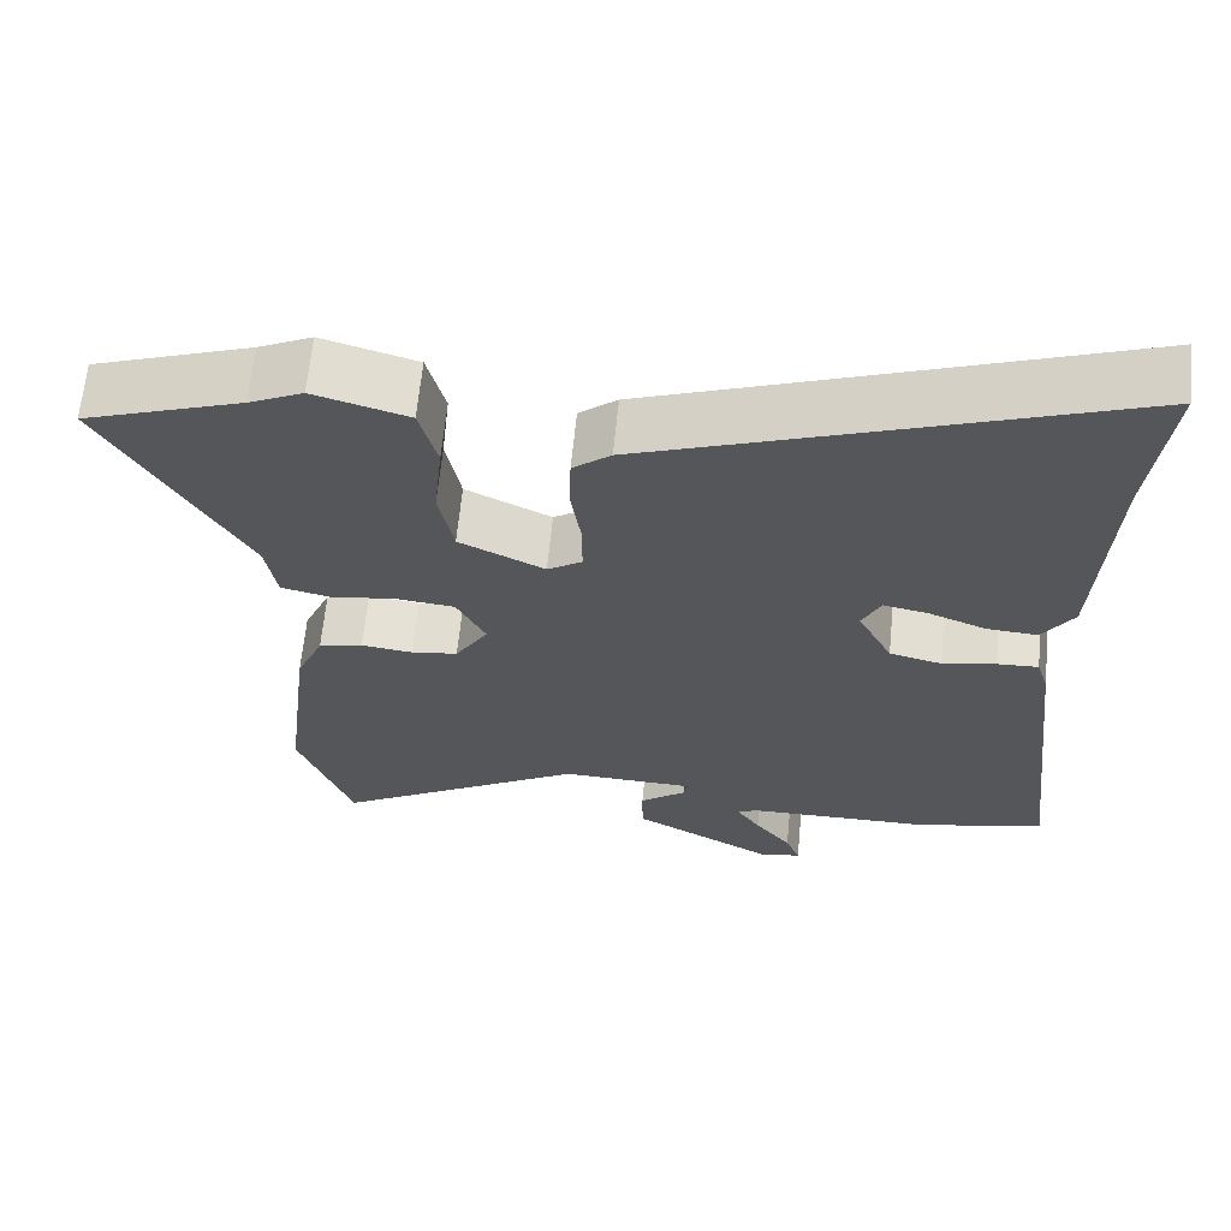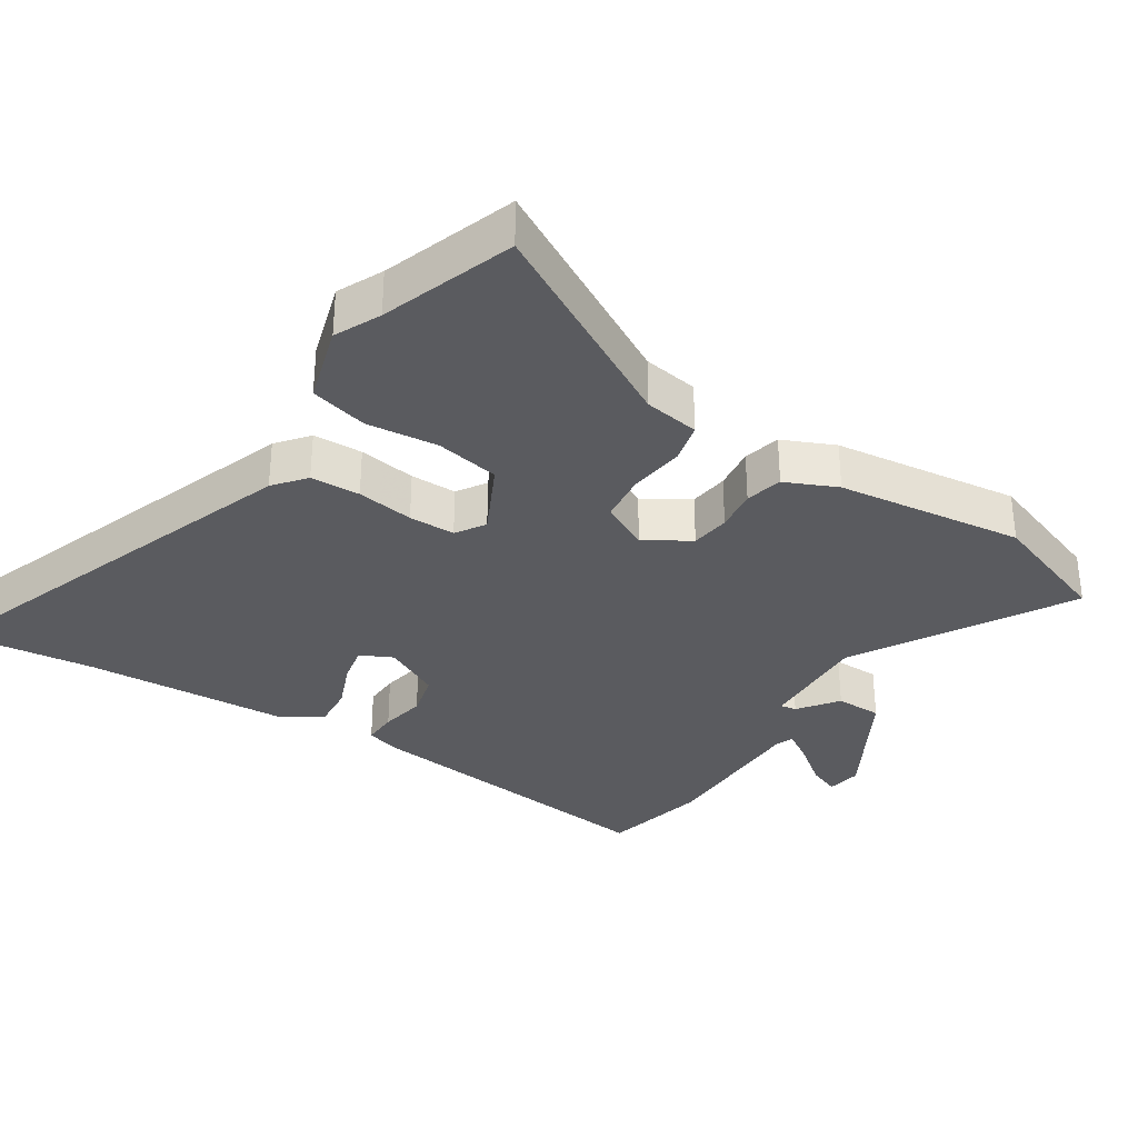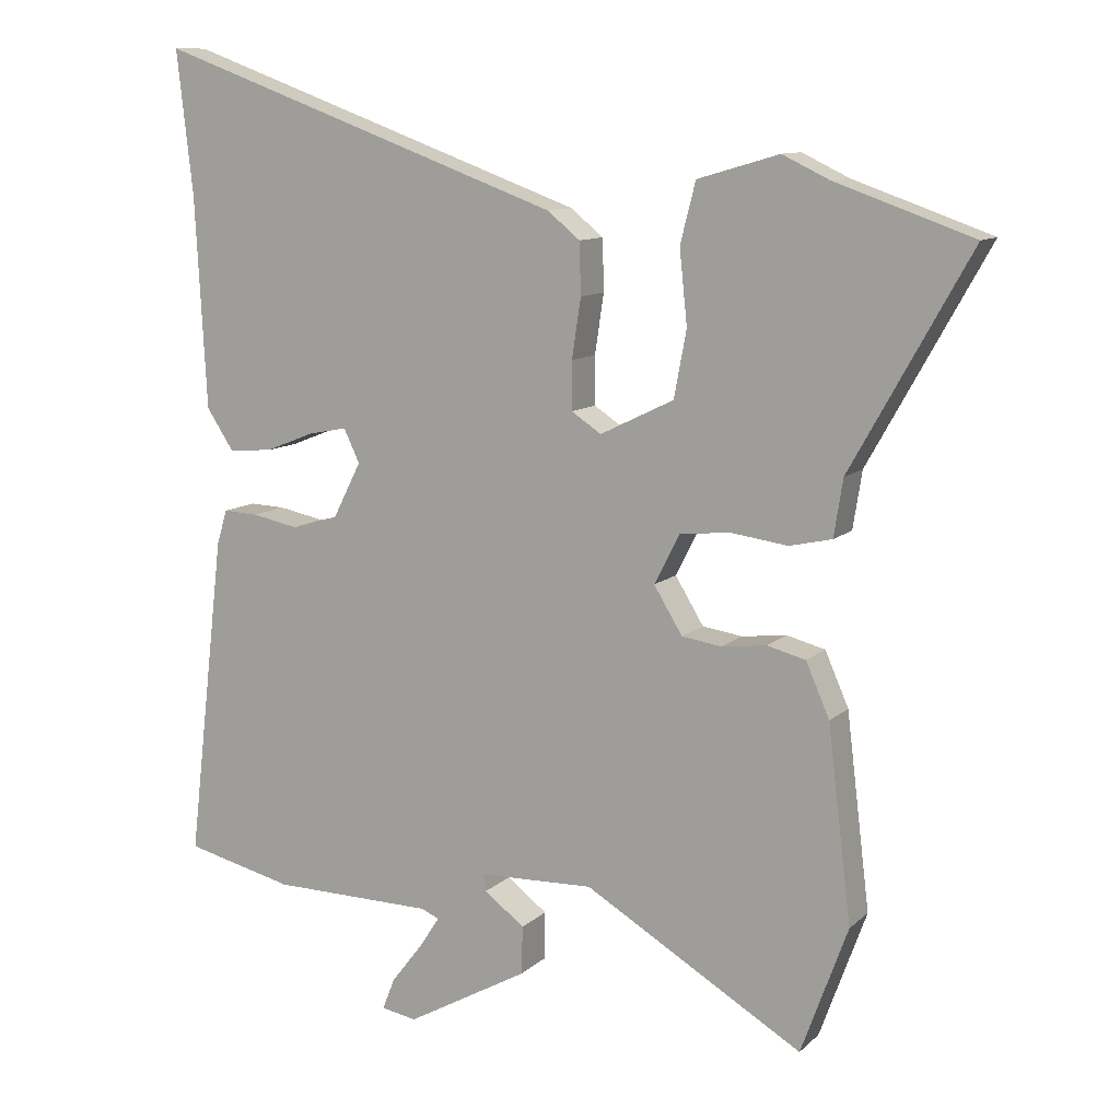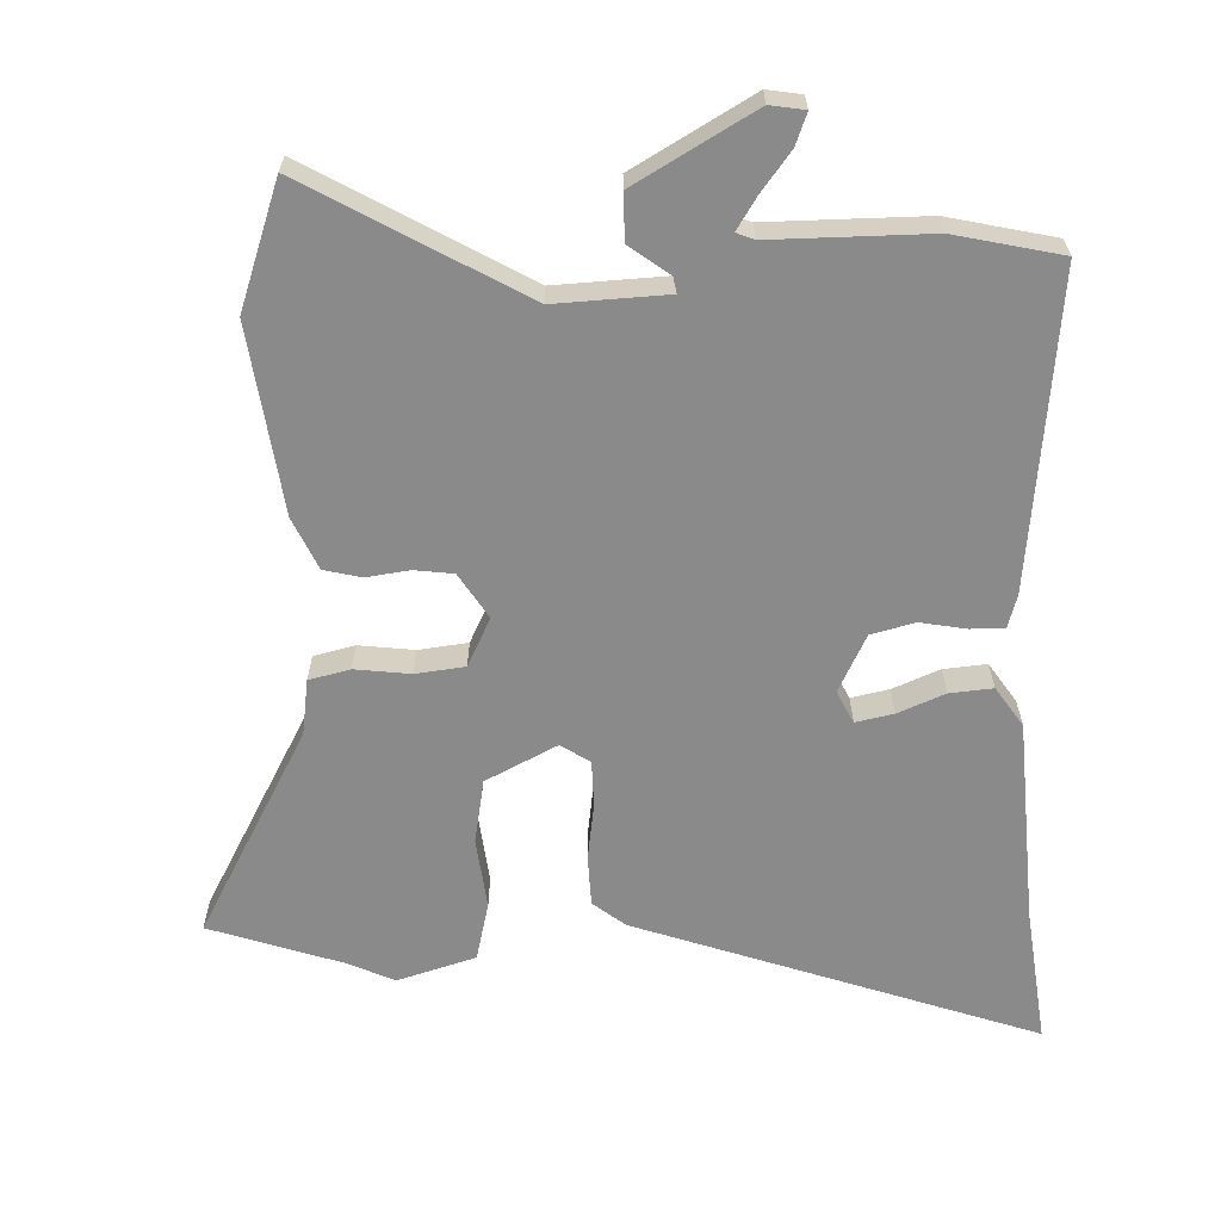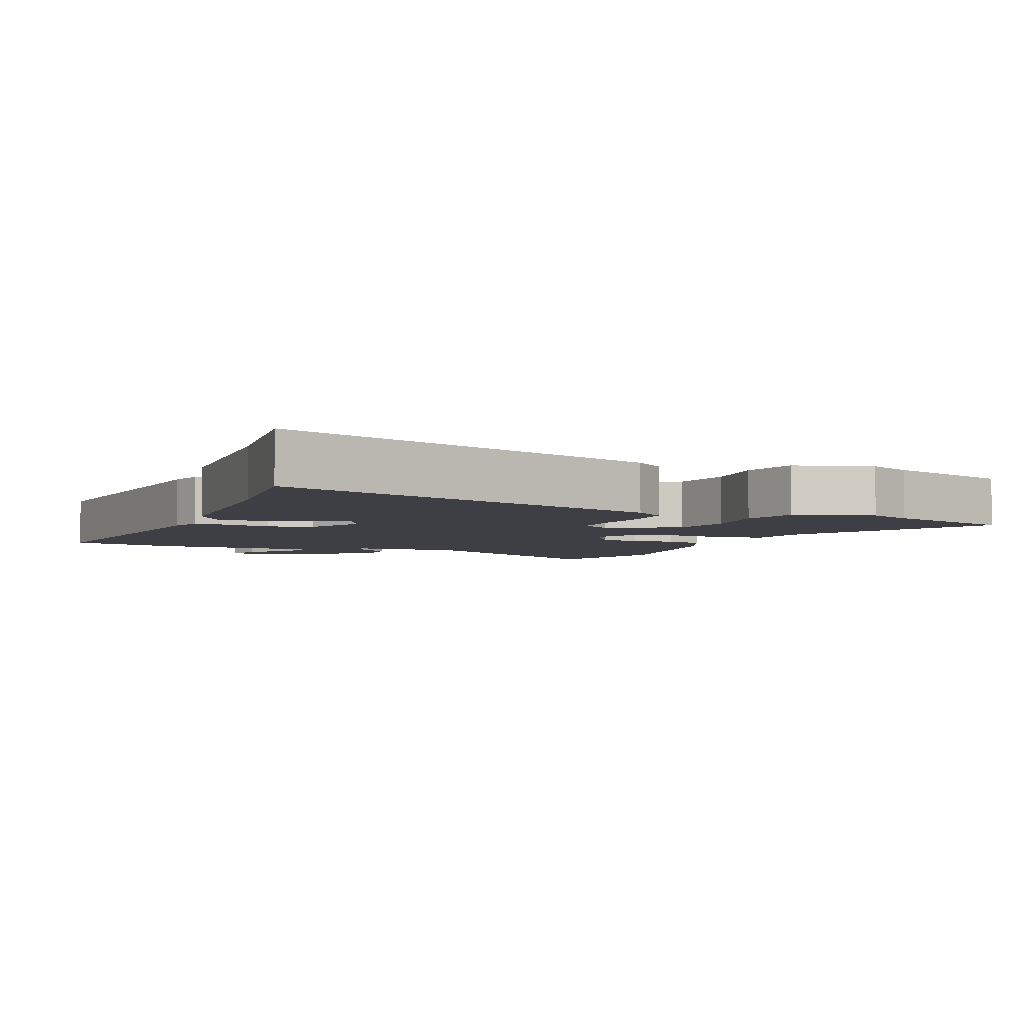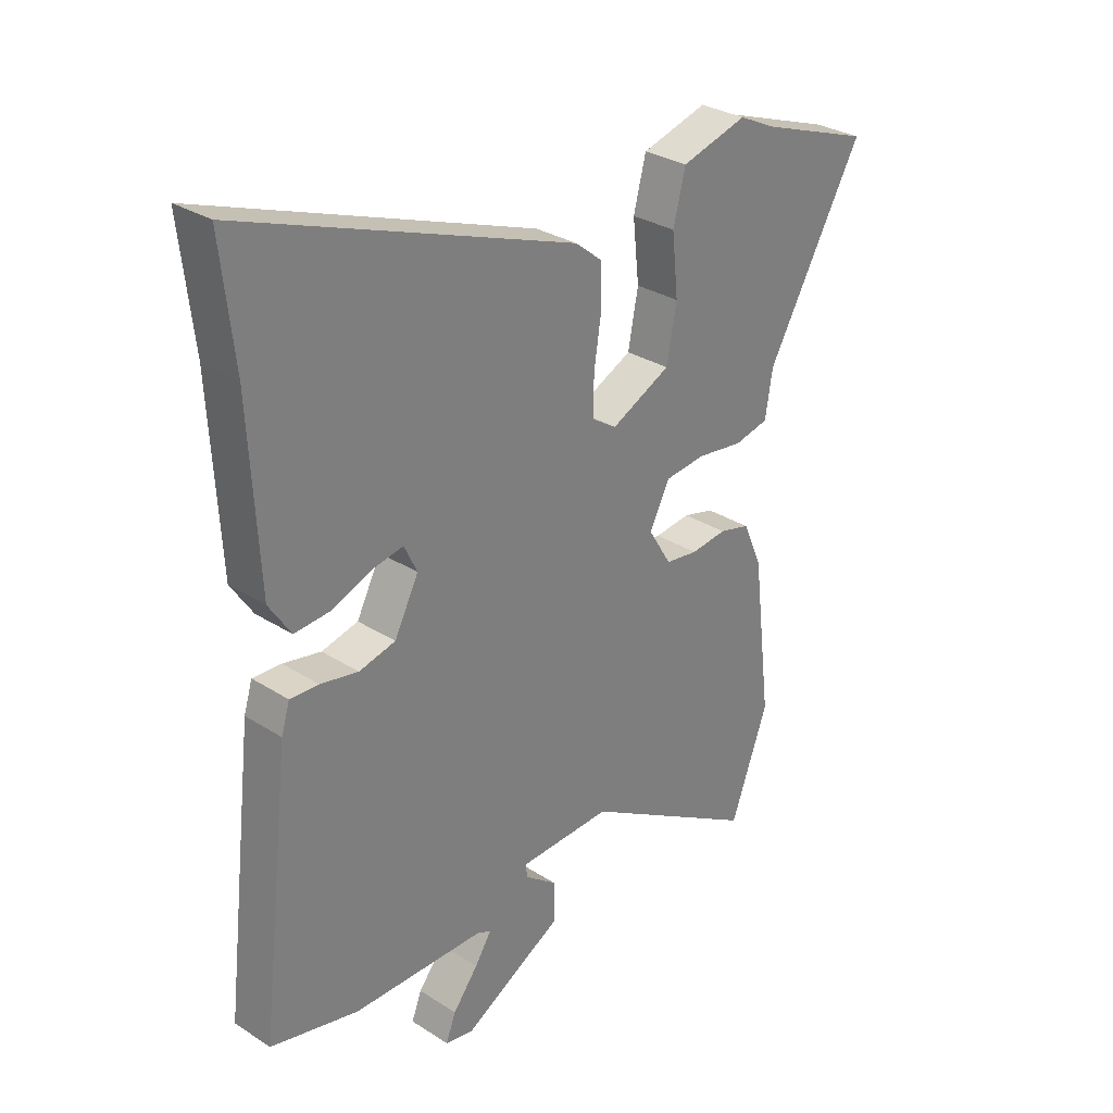
<metadata>
{"format":"obj","ext":"obj","renderer":"f3d","projection":"perspective","resolution":1024,"background":"white","views":[{"elev":64.4,"azim":-174.4,"up":"+Z"},{"elev":-33.2,"azim":57.4,"up":"+Y"},{"elev":10.8,"azim":26.8,"up":"+Z"},{"elev":-63.5,"azim":-177.4,"up":"+Y"},{"elev":-4.4,"azim":-22.1,"up":"+Y"},{"elev":30.2,"azim":-47.2,"up":"+Z"}]}
</metadata>
<code>
v 0.467 0.07 0.512
v 0.664 0.07 0.443
v 0.493 0.07 0.138
v 0.48 0.07 0.056
v 0.419 0.07 0.042
v 0.337 0.07 0.053
v 0.264 0.07 0.045
v 0.228 0.07 -0.026
v 0.269 0.07 -0.093
v 0.327 0.07 -0.101
v 0.391 0.07 -0.093
v 0.446 0.07 -0.107
v 0.48 0.07 -0.184
v 0.514 0.07 -0.462
v 0.447 0.07 -0.646
v 0.132 0.07 -0.461
v -0.034 0.07 -0.467
v -0.03 0.07 -0.491
v 0.028 0.07 -0.535
v 0.027 0.07 -0.604
v -0.15 0.07 -0.703
v -0.201 0.07 -0.694
v -0.183 0.07 -0.648
v -0.138 0.07 -0.59
v -0.108 0.07 -0.544
v -0.134 0.07 -0.533
v -0.368 0.07 -0.531
v -0.525 0.07 -0.494
v -0.47 0.07 -0.028
v -0.455 0.07 0.021
v -0.404 0.07 0.019
v -0.337 0.07 0.006
v -0.272 0.07 0.022
v -0.229 0.07 0.106
v -0.252 0.07 0.154
v -0.308 0.07 0.143
v -0.378 0.07 0.115
v -0.442 0.07 0.11
v -0.481 0.07 0.169
v -0.497 0.07 0.473
v -0.52 0.07 0.678
v 0.069 0.07 0.465
v 0.116 0.07 0.427
v 0.118 0.07 0.353
v 0.105 0.07 0.268
v 0.105 0.07 0.199
v 0.148 0.07 0.171
v 0.254 0.07 0.223
v 0.272 0.07 0.318
v 0.261 0.07 0.424
v 0.283 0.07 0.51
v 0.4 0.07 0.544
v 0.467 0 0.512
v 0.664 0 0.443
v 0.493 0 0.138
v 0.48 0 0.056
v 0.419 0 0.042
v 0.337 0 0.053
v 0.264 0 0.045
v 0.228 0 -0.026
v 0.269 0 -0.093
v 0.327 0 -0.101
v 0.391 0 -0.093
v 0.446 0 -0.107
v 0.48 0 -0.184
v 0.514 0 -0.462
v 0.447 0 -0.646
v 0.132 0 -0.461
v -0.034 0 -0.467
v -0.03 0 -0.491
v 0.028 0 -0.535
v 0.027 0 -0.604
v -0.15 0 -0.703
v -0.201 0 -0.694
v -0.183 0 -0.648
v -0.138 0 -0.59
v -0.108 0 -0.544
v -0.134 0 -0.533
v -0.368 0 -0.531
v -0.525 0 -0.494
v -0.47 0 -0.028
v -0.455 0 0.021
v -0.404 0 0.019
v -0.337 0 0.006
v -0.272 0 0.022
v -0.229 0 0.106
v -0.252 0 0.154
v -0.308 0 0.143
v -0.378 0 0.115
v -0.442 0 0.11
v -0.481 0 0.169
v -0.497 0 0.473
v -0.52 0 0.678
v 0.069 0 0.465
v 0.116 0 0.427
v 0.118 0 0.353
v 0.105 0 0.268
v 0.105 0 0.199
v 0.148 0 0.171
v 0.254 0 0.223
v 0.272 0 0.318
v 0.261 0 0.424
v 0.283 0 0.51
v 0.4 0 0.544
f 49 50 51 52
f 48 49 52 1
f 42 43 44 45
f 40 41 42 45
f 40 45 46
f 39 40 46 47
f 36 37 38 39
f 35 36 39
f 29 30 31 32
f 29 32 33
f 26 27 28 29
f 25 26 29 33
f 21 22 23 24
f 21 24 25
f 18 19 20 21
f 17 18 21 25
f 13 14 15 16
f 13 16 17
f 10 11 12 13
f 9 10 13 17
f 8 9 17 25
f 3 4 5 6
f 3 6 7
f 48 1 2 3
f 47 48 3 7
f 35 39 47
f 34 35 47 7
f 25 33 34
f 7 8 25 34
f 104 103 102 101
f 53 104 101 100
f 97 96 95 94
f 97 94 93 92
f 98 97 92
f 99 98 92 91
f 91 90 89 88
f 91 88 87
f 84 83 82 81
f 85 84 81
f 81 80 79 78
f 85 81 78 77
f 76 75 74 73
f 77 76 73
f 73 72 71 70
f 77 73 70 69
f 68 67 66 65
f 69 68 65
f 65 64 63 62
f 69 65 62 61
f 77 69 61 60
f 58 57 56 55
f 59 58 55
f 55 54 53 100
f 59 55 100 99
f 99 91 87
f 59 99 87 86
f 86 85 77
f 86 77 60 59
f 1 53 54 2
f 2 54 55 3
f 3 55 56 4
f 4 56 57 5
f 5 57 58 6
f 6 58 59 7
f 7 59 60 8
f 8 60 61 9
f 9 61 62 10
f 10 62 63 11
f 11 63 64 12
f 12 64 65 13
f 13 65 66 14
f 14 66 67 15
f 15 67 68 16
f 16 68 69 17
f 17 69 70 18
f 18 70 71 19
f 19 71 72 20
f 20 72 73 21
f 21 73 74 22
f 22 74 75 23
f 23 75 76 24
f 24 76 77 25
f 25 77 78 26
f 26 78 79 27
f 27 79 80 28
f 28 80 81 29
f 29 81 82 30
f 30 82 83 31
f 31 83 84 32
f 32 84 85 33
f 33 85 86 34
f 34 86 87 35
f 35 87 88 36
f 36 88 89 37
f 37 89 90 38
f 38 90 91 39
f 39 91 92 40
f 40 92 93 41
f 41 93 94 42
f 42 94 95 43
f 43 95 96 44
f 44 96 97 45
f 45 97 98 46
f 46 98 99 47
f 47 99 100 48
f 48 100 101 49
f 49 101 102 50
f 50 102 103 51
f 51 103 104 52
f 52 104 53 1

</code>
